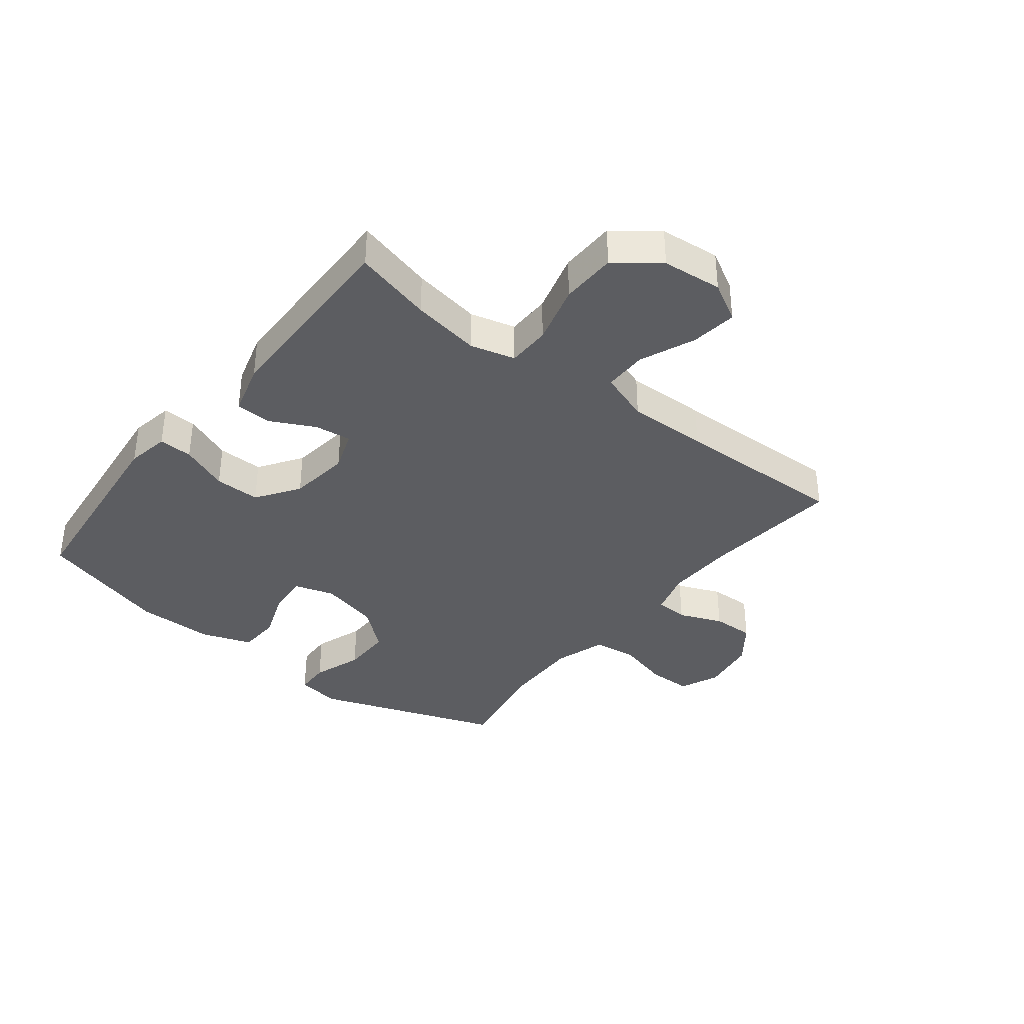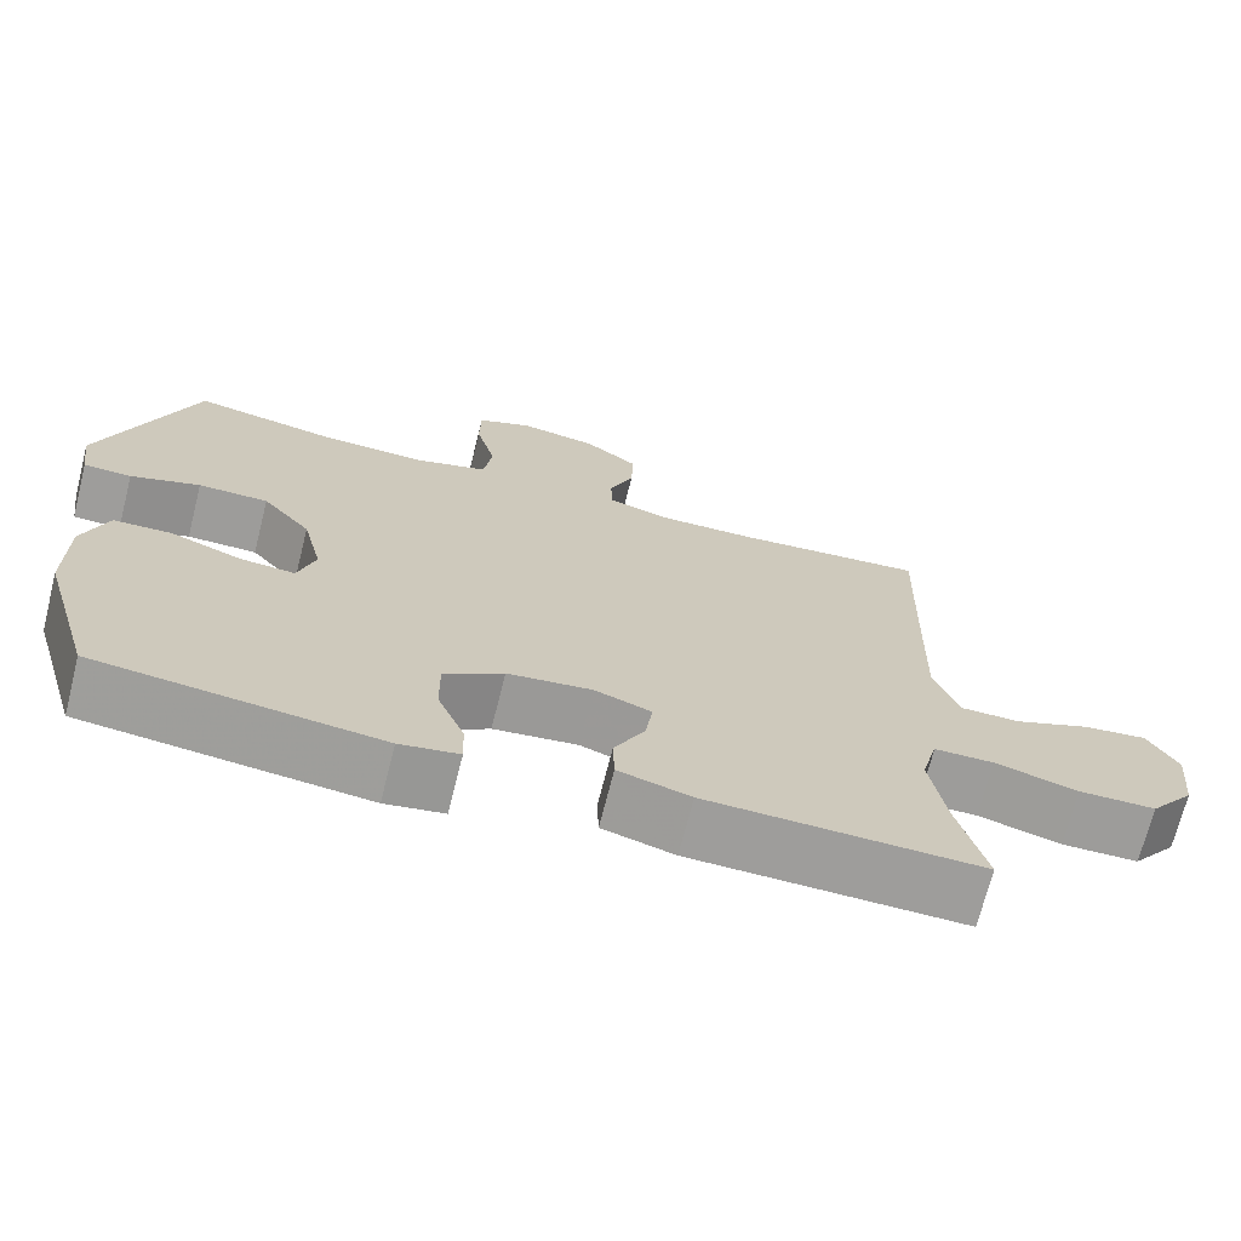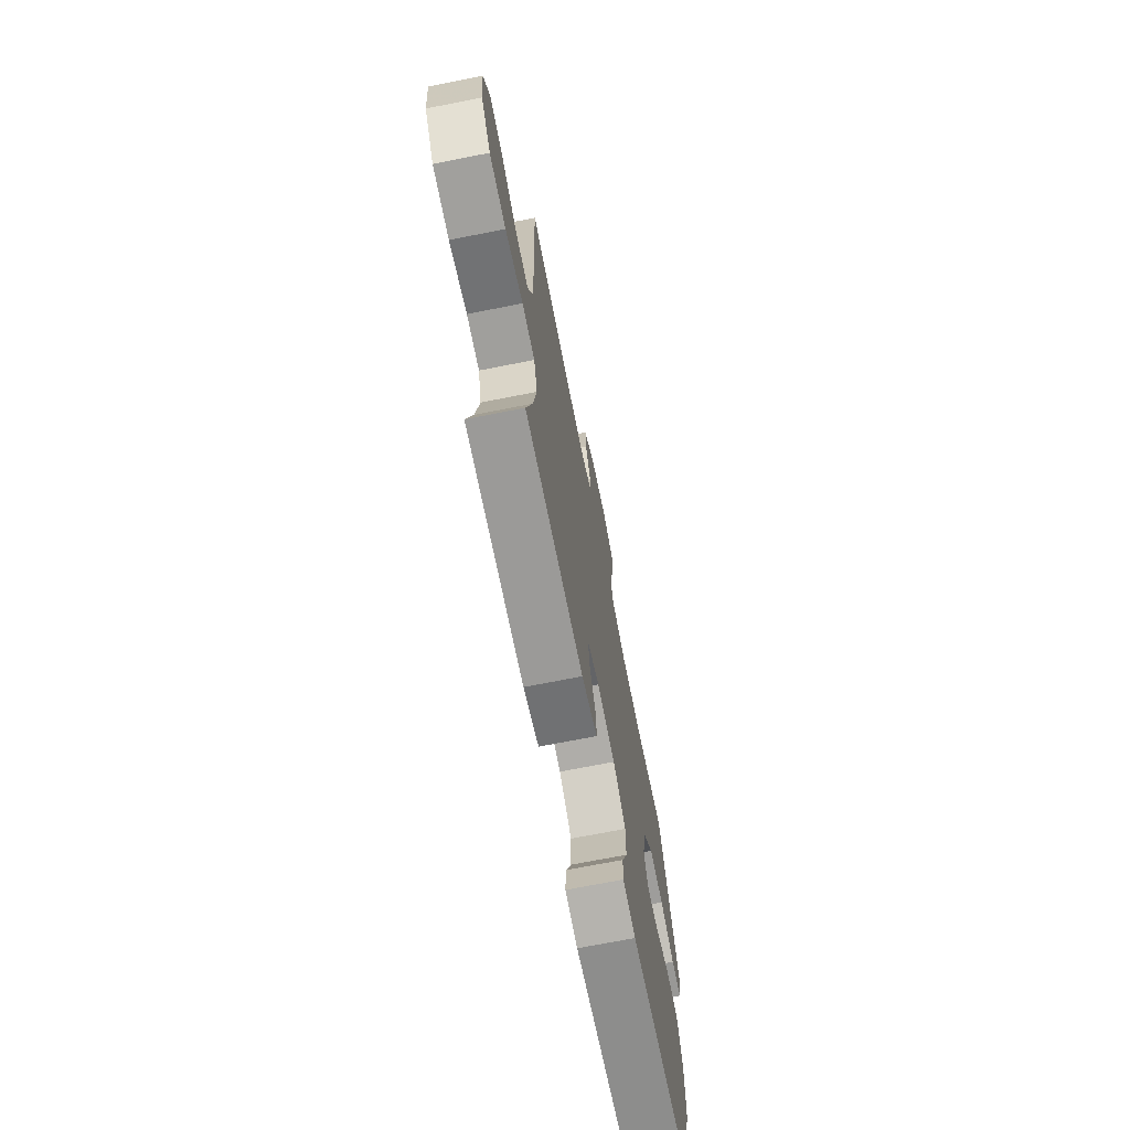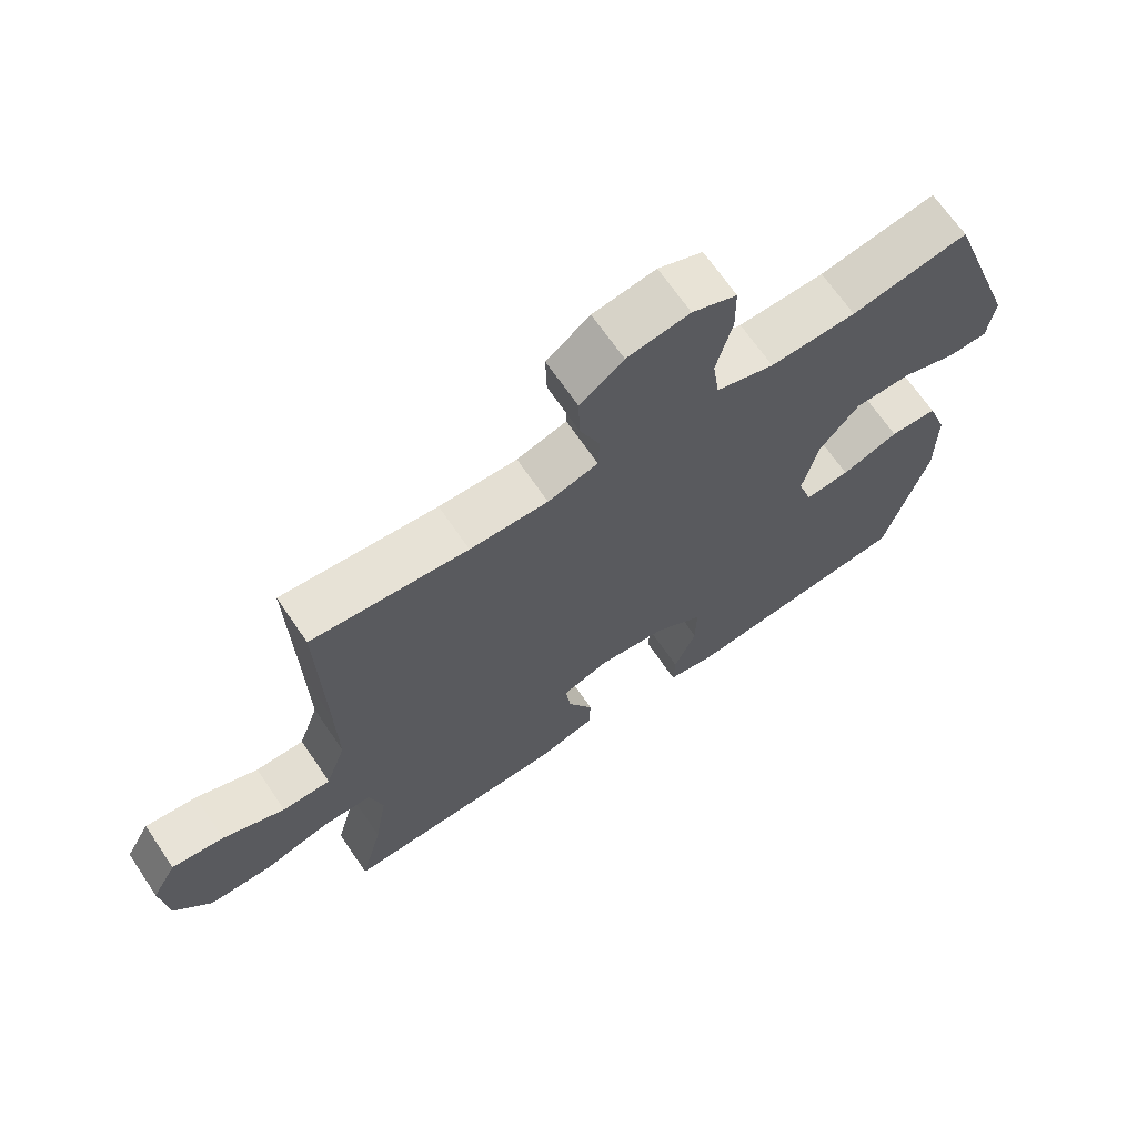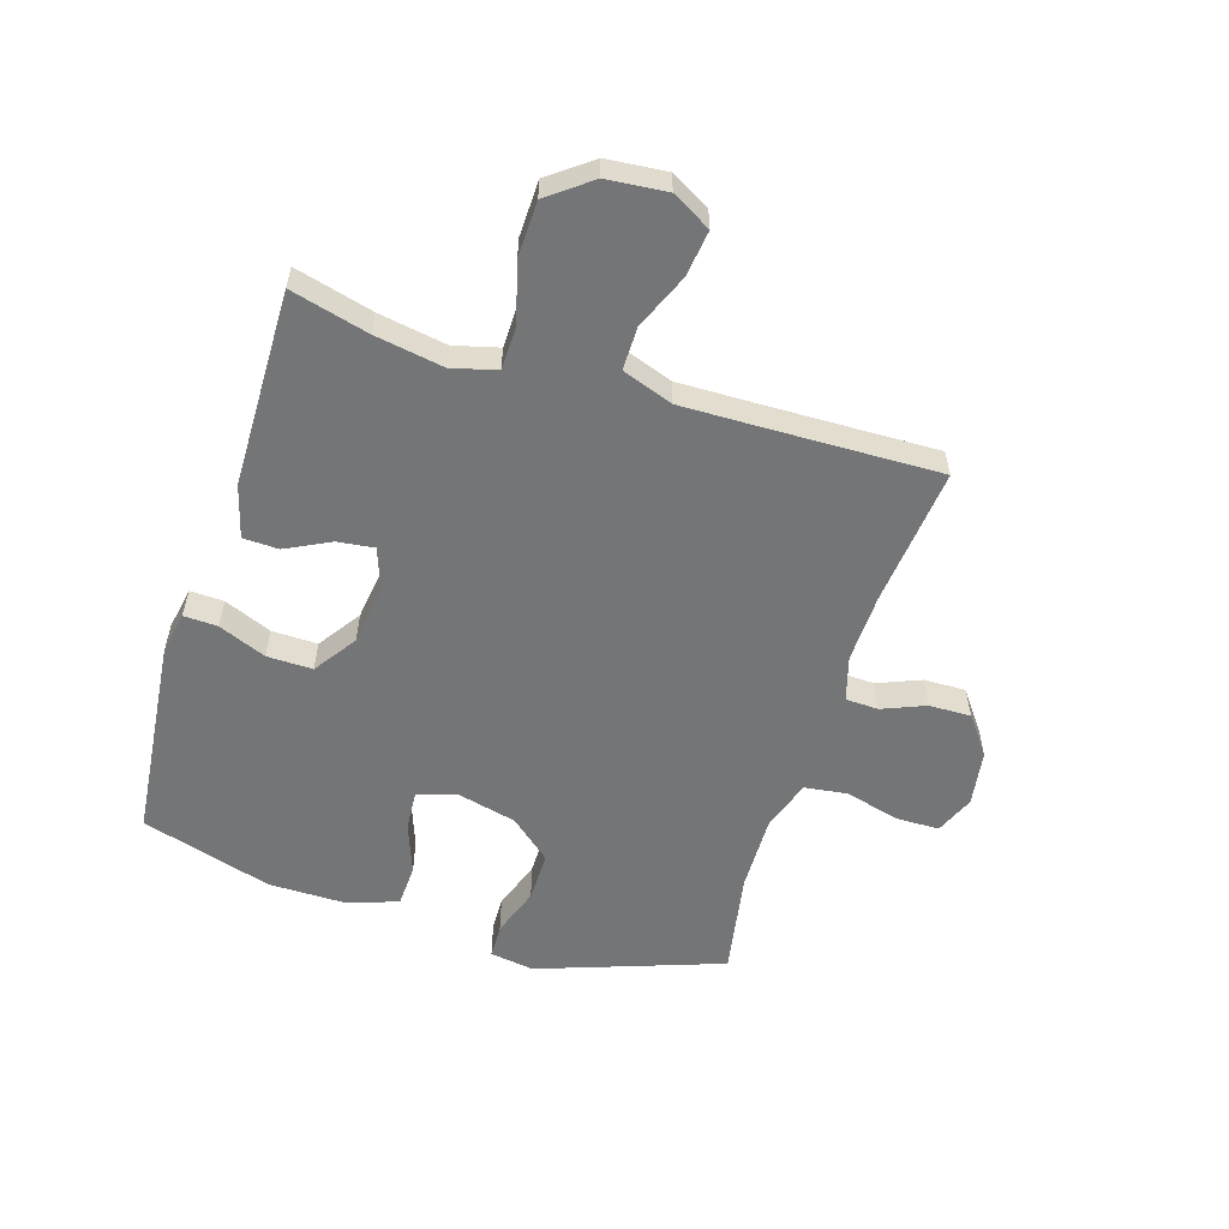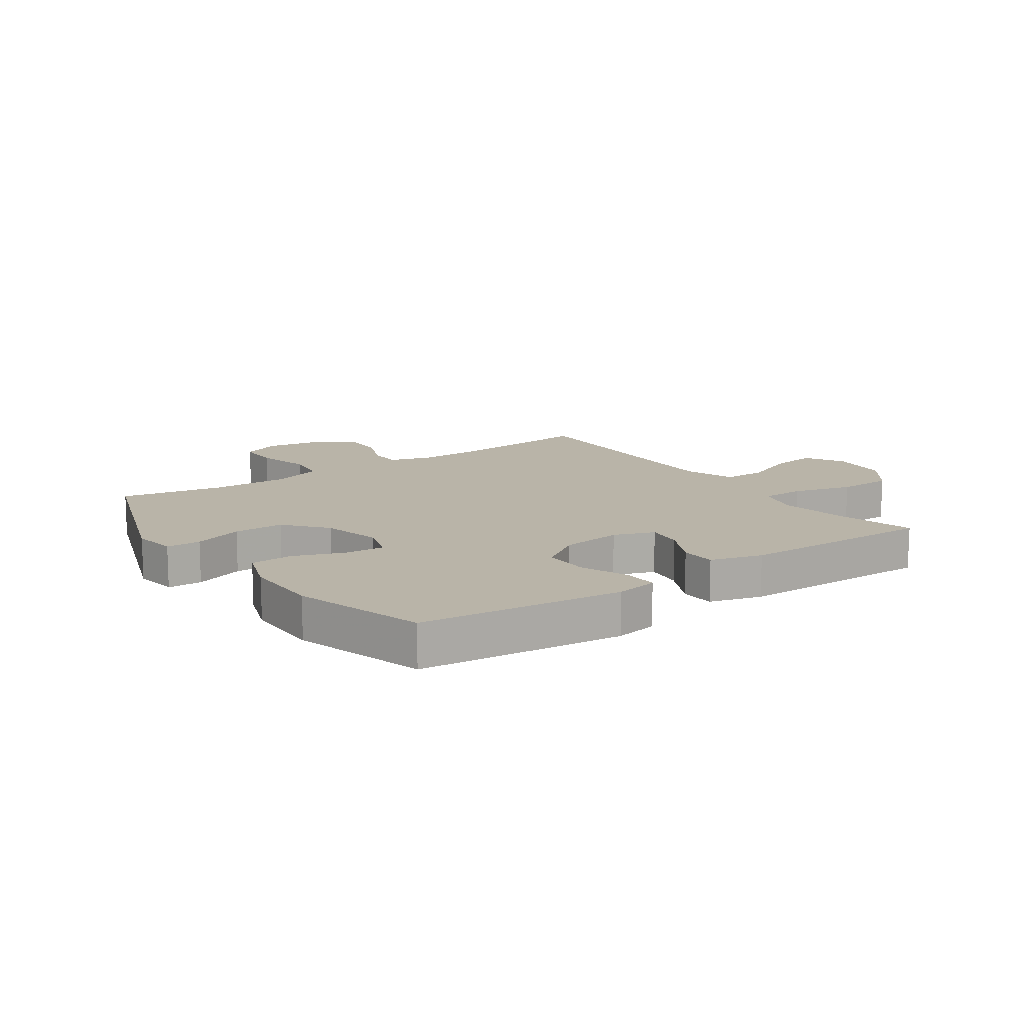
<metadata>
{"format":"obj","ext":"obj","renderer":"f3d","projection":"perspective","resolution":1024,"background":"white","views":[{"elev":-36.8,"azim":-128.2,"up":"+Y"},{"elev":-70.3,"azim":165.8,"up":"+Z"},{"elev":-70.4,"azim":-78.8,"up":"+Z"},{"elev":67.6,"azim":-34.2,"up":"+Z"},{"elev":-56.4,"azim":-107.6,"up":"+Y"},{"elev":13.3,"azim":145.0,"up":"+Y"}]}
</metadata>
<code>
v -0.5 0.07 0.5
v -0.266 0.07 0.477
v -0.149 0.07 0.474
v -0.074 0.07 0.496
v -0.072 0.07 0.551
v -0.102 0.07 0.624
v -0.104 0.07 0.695
v -0.039 0.07 0.744
v 0.055 0.07 0.759
v 0.122 0.07 0.731
v 0.123 0.07 0.657
v 0.099 0.07 0.566
v 0.109 0.07 0.493
v 0.196 0.07 0.465
v 0.325 0.07 0.468
v 0.5 0.07 0.5
v 0.611 0.07 0.189
v 0.6 0.07 0.114
v 0.542 0.07 0.112
v 0.458 0.07 0.141
v 0.373 0.07 0.141
v 0.314 0.07 0.071
v 0.29 0.07 -0.029
v 0.311 0.07 -0.096
v 0.378 0.07 -0.091
v 0.464 0.07 -0.059
v 0.535 0.07 -0.062
v 0.565 0.07 -0.147
v 0.565 0.07 -0.278
v 0.5 0.07 -0.5
v 0.157 0.07 -0.537
v 0.085 0.07 -0.524
v 0.087 0.07 -0.467
v 0.12 0.07 -0.386
v 0.121 0.07 -0.309
v 0.049 0.07 -0.26
v -0.054 0.07 -0.247
v -0.123 0.07 -0.272
v -0.115 0.07 -0.334
v -0.077 0.07 -0.409
v -0.079 0.07 -0.469
v -0.167 0.07 -0.494
v -0.5 0.07 -0.5
v -0.466 0.07 -0.368
v -0.447 0.07 -0.252
v -0.467 0.07 -0.177
v -0.54 0.07 -0.176
v -0.641 0.07 -0.204
v -0.735 0.07 -0.202
v -0.79 0.07 -0.13
v -0.8 0.07 -0.029
v -0.763 0.07 0.037
v -0.685 0.07 0.027
v -0.592 0.07 -0.012
v -0.519 0.07 -0.012
v -0.489 0.07 0.074
v -0.492 0.07 0.209
v -0.5 0 0.5
v -0.266 0 0.477
v -0.149 0 0.474
v -0.074 0 0.496
v -0.072 0 0.551
v -0.102 0 0.624
v -0.104 0 0.695
v -0.039 0 0.744
v 0.055 0 0.759
v 0.122 0 0.731
v 0.123 0 0.657
v 0.099 0 0.566
v 0.109 0 0.493
v 0.196 0 0.465
v 0.325 0 0.468
v 0.5 0 0.5
v 0.611 0 0.189
v 0.6 0 0.114
v 0.542 0 0.112
v 0.458 0 0.141
v 0.373 0 0.141
v 0.314 0 0.071
v 0.29 0 -0.029
v 0.311 0 -0.096
v 0.378 0 -0.091
v 0.464 0 -0.059
v 0.535 0 -0.062
v 0.565 0 -0.147
v 0.565 0 -0.278
v 0.5 0 -0.5
v 0.157 0 -0.537
v 0.085 0 -0.524
v 0.087 0 -0.467
v 0.12 0 -0.386
v 0.121 0 -0.309
v 0.049 0 -0.26
v -0.054 0 -0.247
v -0.123 0 -0.272
v -0.115 0 -0.334
v -0.077 0 -0.409
v -0.079 0 -0.469
v -0.167 0 -0.494
v -0.5 0 -0.5
v -0.466 0 -0.368
v -0.447 0 -0.252
v -0.467 0 -0.177
v -0.54 0 -0.176
v -0.641 0 -0.204
v -0.735 0 -0.202
v -0.79 0 -0.13
v -0.8 0 -0.029
v -0.763 0 0.037
v -0.685 0 0.027
v -0.592 0 -0.012
v -0.519 0 -0.012
v -0.489 0 0.074
v -0.492 0 0.209
f 51 52 53 54
f 51 54 55
f 50 51 55
f 47 48 49 50
f 46 47 50 55
f 41 42 43 44
f 39 40 41 44
f 38 39 44 45
f 37 38 45 46
f 31 32 33 34
f 31 34 35
f 30 31 35
f 29 30 35 36
f 25 26 27 28
f 24 25 28 29
f 17 18 19 20
f 15 16 17 20
f 14 15 20 21
f 13 14 21 22
f 9 10 11 12
f 9 12 13
f 8 9 13
f 5 6 7 8
f 4 5 8 13
f 3 4 13 22
f 57 1 2
f 56 57 2 3
f 24 29 36 37
f 23 24 37 46
f 23 46 55 56
f 3 22 23 56
f 111 110 109 108
f 112 111 108
f 112 108 107
f 107 106 105 104
f 112 107 104 103
f 101 100 99 98
f 101 98 97 96
f 102 101 96 95
f 103 102 95 94
f 91 90 89 88
f 92 91 88
f 92 88 87
f 93 92 87 86
f 85 84 83 82
f 86 85 82 81
f 77 76 75 74
f 77 74 73 72
f 78 77 72 71
f 79 78 71 70
f 69 68 67 66
f 70 69 66
f 70 66 65
f 65 64 63 62
f 70 65 62 61
f 79 70 61 60
f 59 58 114
f 60 59 114 113
f 94 93 86 81
f 103 94 81 80
f 113 112 103 80
f 113 80 79 60
f 1 58 59 2
f 2 59 60 3
f 3 60 61 4
f 4 61 62 5
f 5 62 63 6
f 6 63 64 7
f 7 64 65 8
f 8 65 66 9
f 9 66 67 10
f 10 67 68 11
f 11 68 69 12
f 12 69 70 13
f 13 70 71 14
f 14 71 72 15
f 15 72 73 16
f 16 73 74 17
f 17 74 75 18
f 18 75 76 19
f 19 76 77 20
f 20 77 78 21
f 21 78 79 22
f 22 79 80 23
f 23 80 81 24
f 24 81 82 25
f 25 82 83 26
f 26 83 84 27
f 27 84 85 28
f 28 85 86 29
f 29 86 87 30
f 30 87 88 31
f 31 88 89 32
f 32 89 90 33
f 33 90 91 34
f 34 91 92 35
f 35 92 93 36
f 36 93 94 37
f 37 94 95 38
f 38 95 96 39
f 39 96 97 40
f 40 97 98 41
f 41 98 99 42
f 42 99 100 43
f 43 100 101 44
f 44 101 102 45
f 45 102 103 46
f 46 103 104 47
f 47 104 105 48
f 48 105 106 49
f 49 106 107 50
f 50 107 108 51
f 51 108 109 52
f 52 109 110 53
f 53 110 111 54
f 54 111 112 55
f 55 112 113 56
f 56 113 114 57
f 57 114 58 1

</code>
